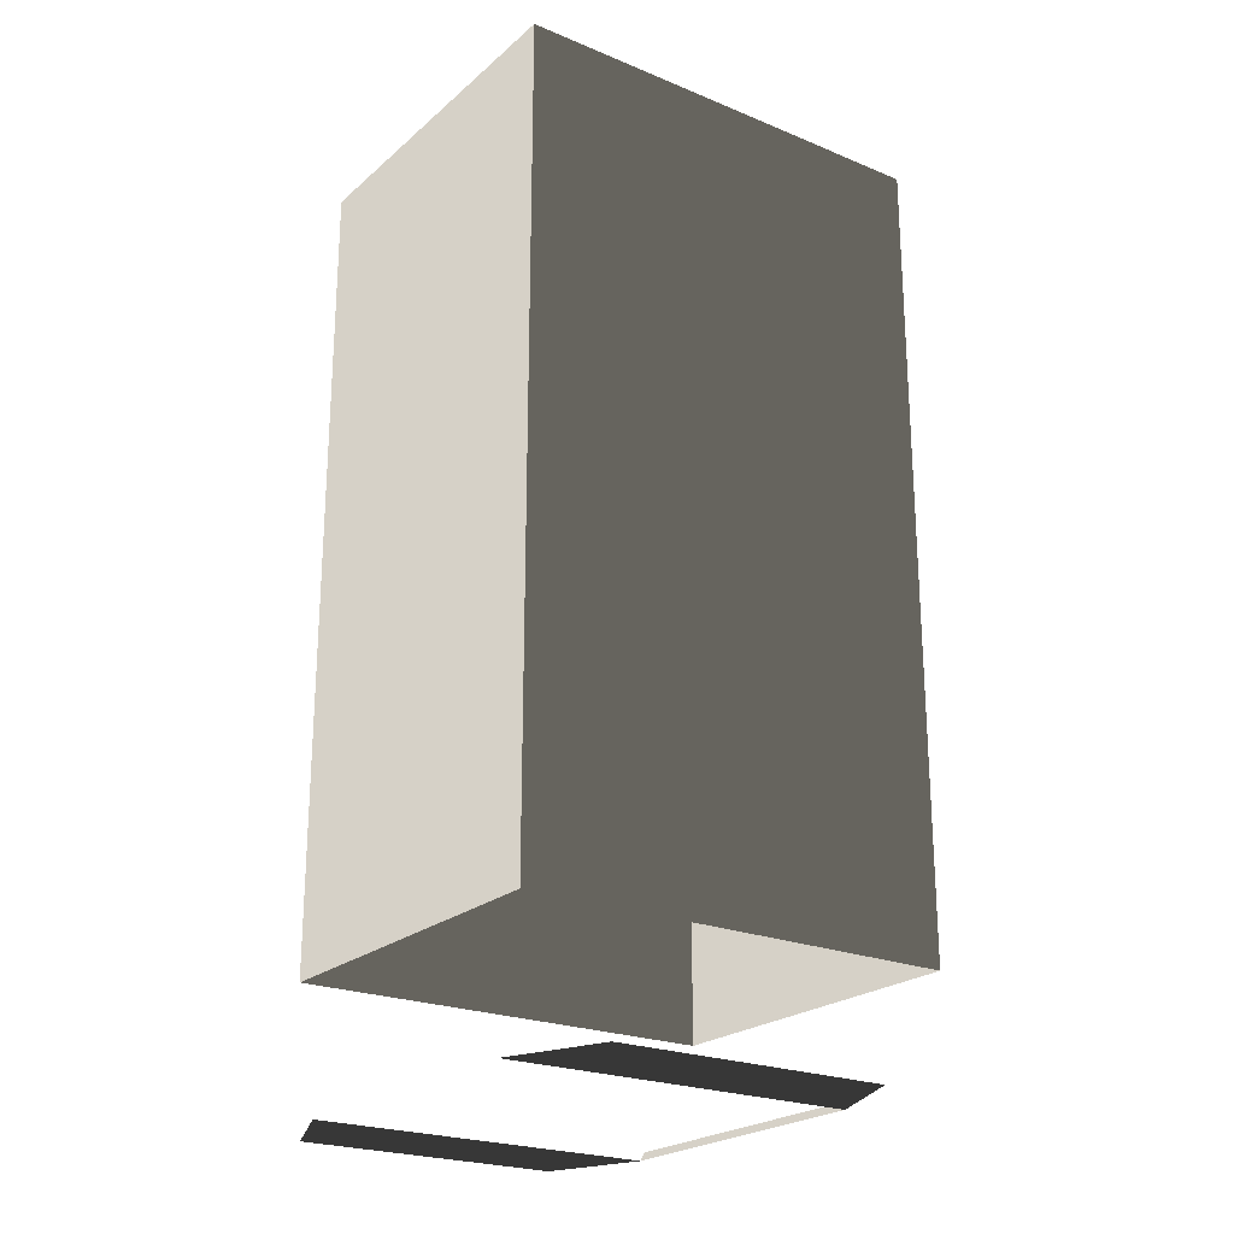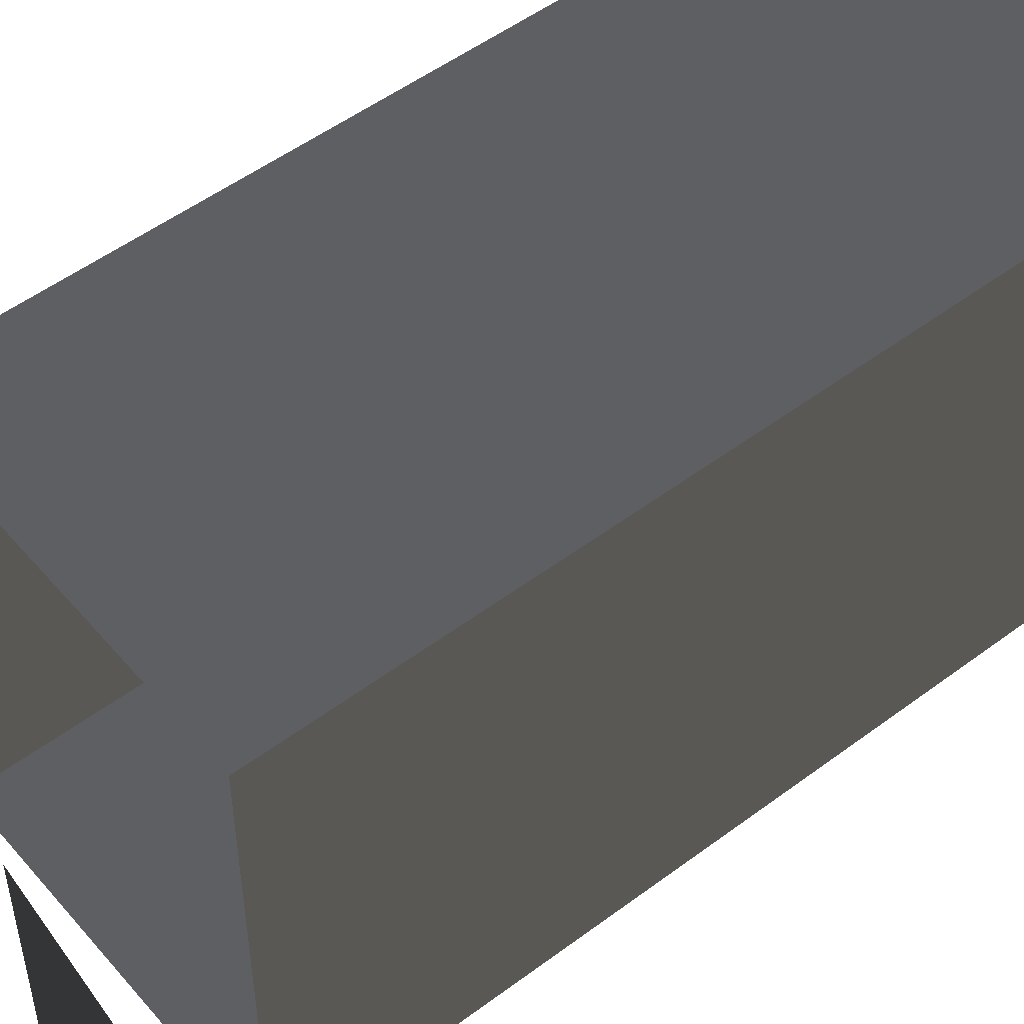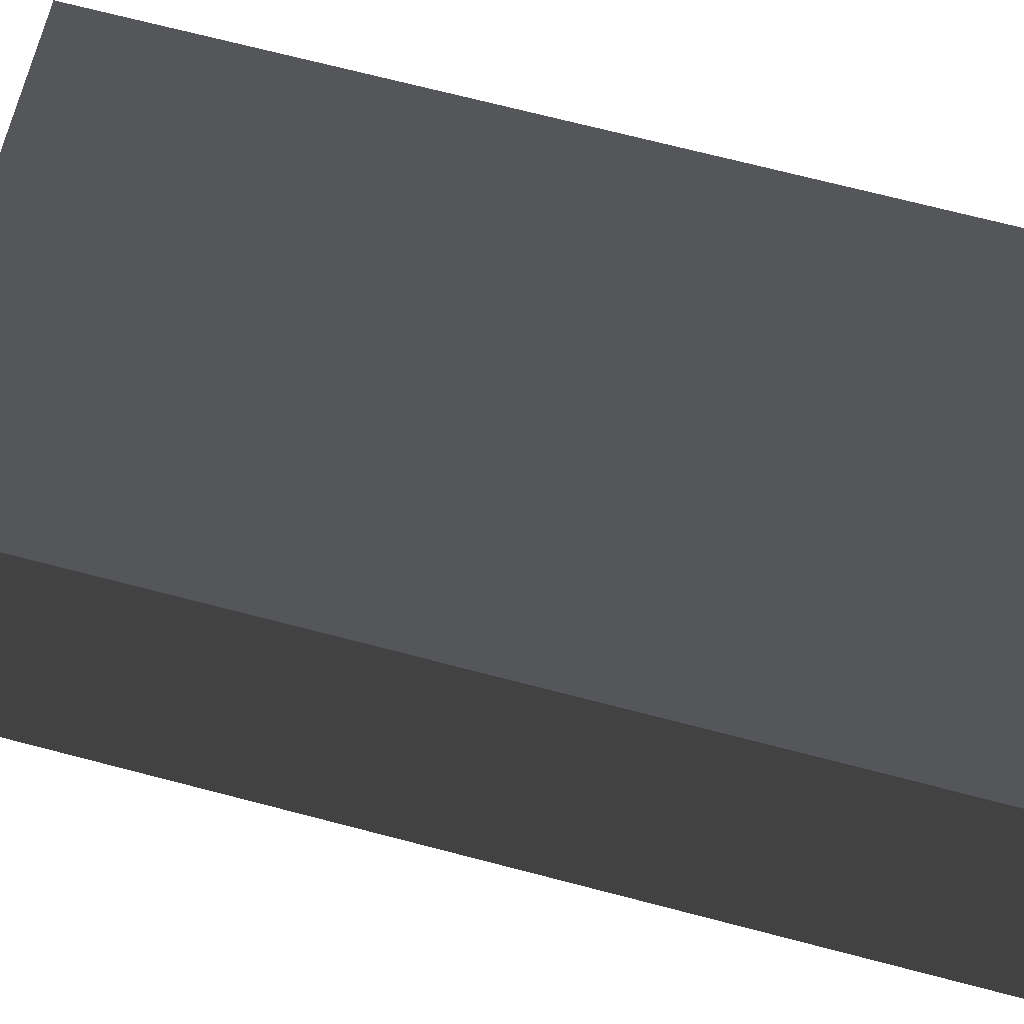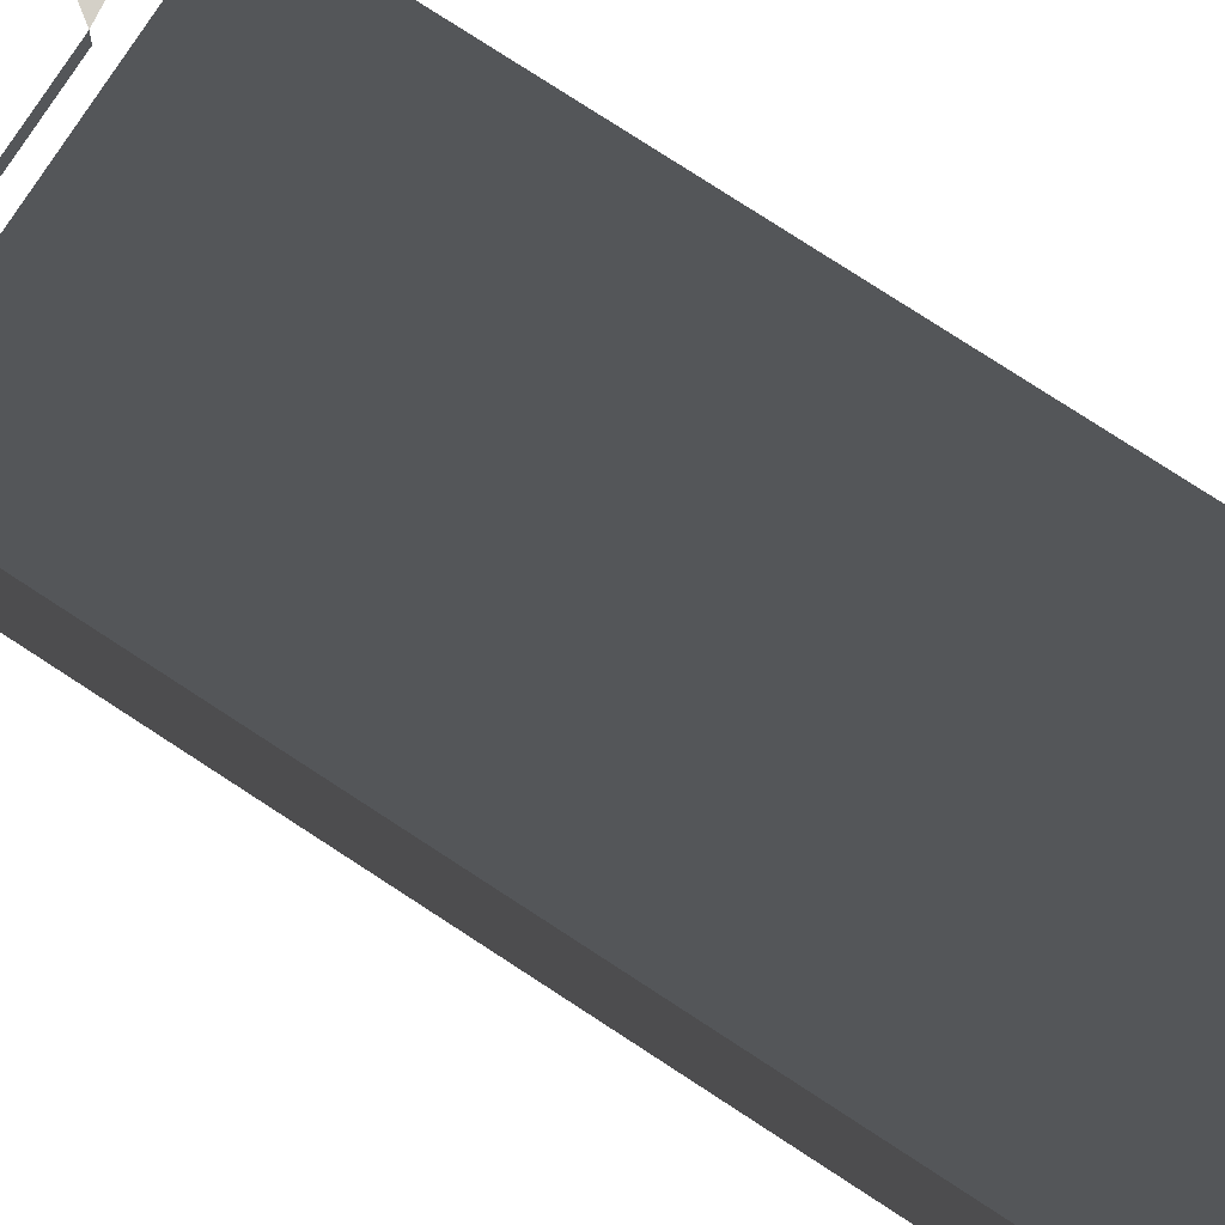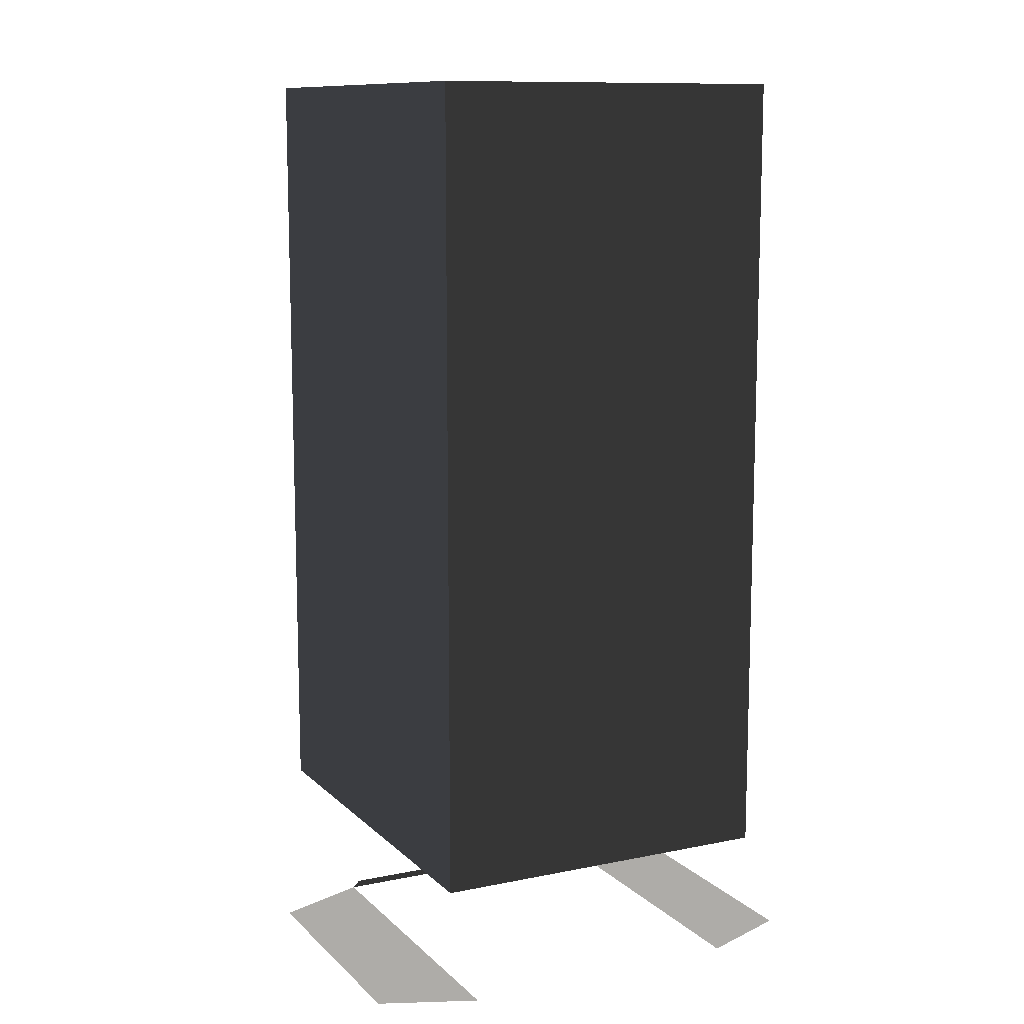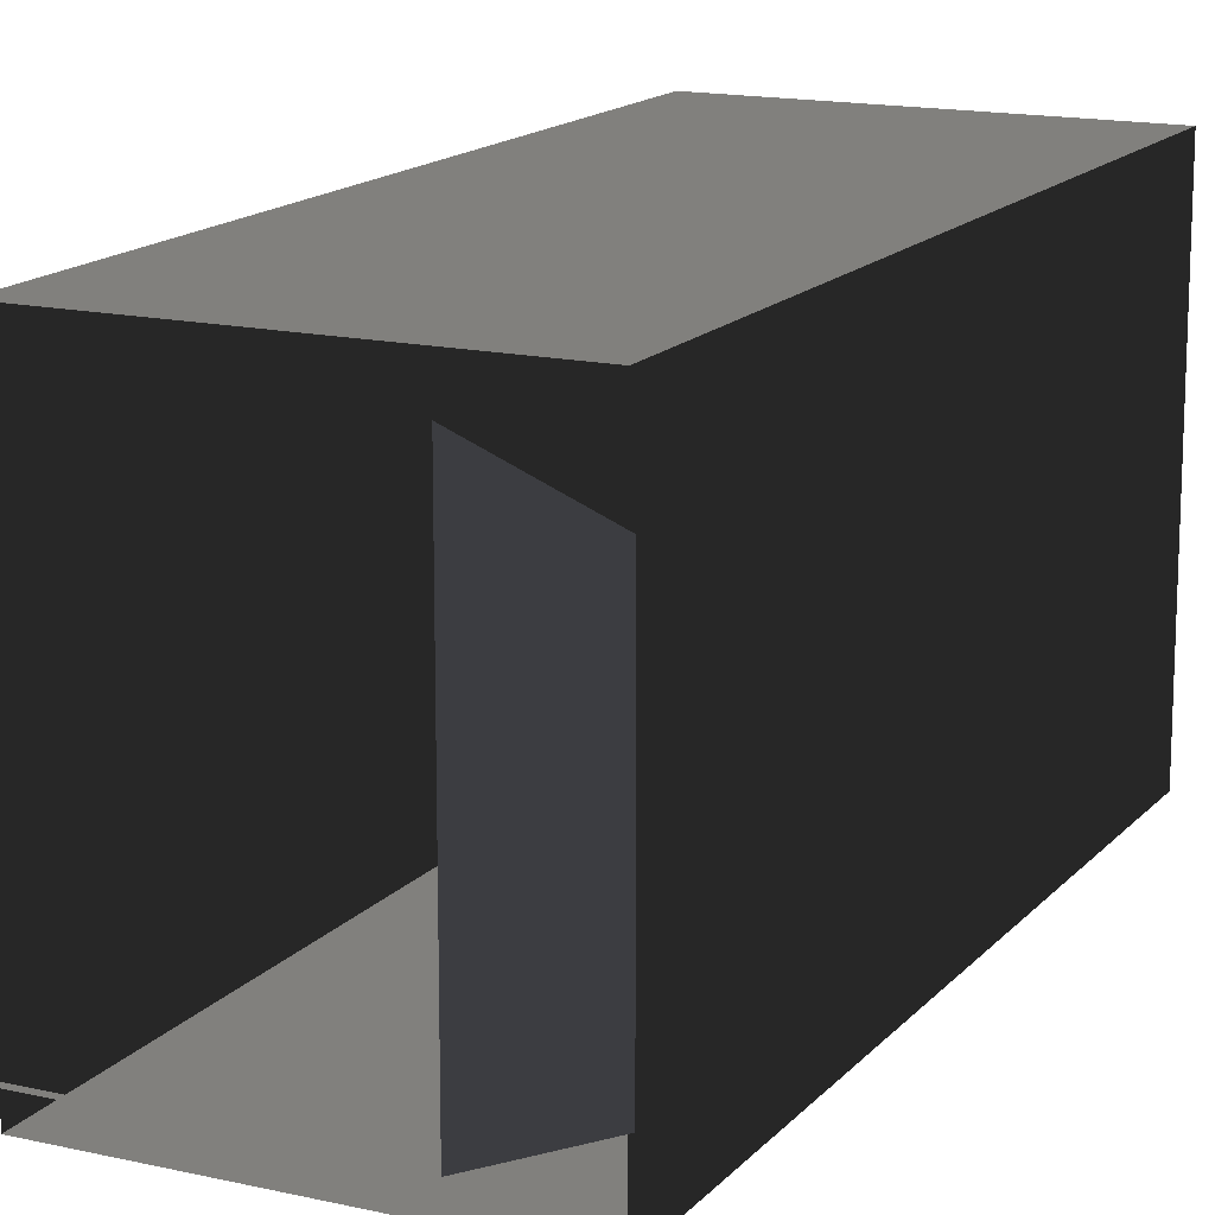
<metadata>
{"format":"obj","ext":"obj","renderer":"f3d","projection":"perspective","resolution":1024,"background":"white","views":[{"elev":-23.0,"azim":-125.2,"up":"+Z"},{"elev":51.6,"azim":-129.1,"up":"+Y"},{"elev":69.6,"azim":-75.3,"up":"+Y"},{"elev":79.9,"azim":-57.1,"up":"+Y"},{"elev":11.2,"azim":153.5,"up":"+Z"},{"elev":15.3,"azim":-153.9,"up":"+Y"}]}
</metadata>
<code>
v 10.73 -10.73 -17.82
v 17.73 -7.873 -17.82
v 17.73 11.63 -17.82
v 10.73 14.49 -17.82
v -13.06 -17.1 -8.656
v -13.06 -17.1 10.97
v 13.06 -17.1 10.97
v 13.06 -17.1 -8.656
v -13.06 14.7 -8.656
v -13.06 14.7 10.97
v -13.06 -17.1 10.97
v -13.06 -17.1 -8.656
v 13.06 -17.1 -8.656
v 13.06 -17.1 10.97
v 13.06 14.7 10.97
v 13.06 14.7 -8.656
v 13.06 14.7 -8.656
v 13.06 14.7 10.97
v -13.06 14.7 10.97
v -13.06 14.7 -8.656
v 10.22 -10.73 -17.31
v 10.73 -10.73 -17.82
v -10.73 -10.73 -17.82
v -10.22 -10.73 -17.31
v -13.06 -17.1 10.97
v -13.06 -17.1 30.6
v 13.06 -17.1 30.6
v 13.06 -17.1 10.97
v -13.06 14.7 10.97
v -13.06 14.7 30.6
v -13.06 -17.1 30.6
v -13.06 -17.1 10.97
v 13.06 -17.1 10.97
v 13.06 -17.1 30.6
v 13.06 14.7 30.6
v 13.06 14.7 10.97
v 13.06 14.7 10.97
v 13.06 14.7 30.6
v -13.06 14.7 30.6
v -13.06 14.7 10.97
v -13.06 -17.1 30.6
v -13.06 -17.1 49.29
v 13.06 -17.1 49.29
v 13.06 -17.1 30.6
v -13.06 14.7 30.6
v -13.06 14.7 49.29
v -13.06 -17.1 49.29
v -13.06 -17.1 30.6
v 13.06 14.7 30.6
v 13.06 14.7 49.29
v -13.06 14.7 49.29
v -13.06 14.7 30.6
v 13.06 -17.1 30.6
v 13.06 -17.1 49.29
v 13.06 14.7 49.29
v 13.06 14.7 30.6
v 13.06 -17.1 49.29
v 13.06 -17.1 50.59
v 13.06 14.7 50.59
v 13.06 14.7 49.29
v -13.06 -17.1 49.29
v -13.06 -17.1 50.59
v 13.06 -17.1 50.59
v 13.06 -17.1 49.29
v 13.06 14.7 49.29
v 13.06 14.7 50.59
v -13.06 14.7 50.59
v -13.06 14.7 49.29
v -13.06 14.7 49.29
v -13.06 14.7 50.59
v -13.06 -17.1 50.59
v -13.06 -17.1 49.29
v -10.73 14.49 -17.82
v -17.73 11.63 -17.82
v -17.73 -7.873 -17.82
v -10.73 -10.73 -17.82
g Building_t_1.003_37530_40
f 1 3 2
f 1 4 3
f 5 7 6
f 5 8 7
f 9 11 10
f 9 12 11
f 13 15 14
f 13 16 15
f 17 19 18
f 17 20 19
f 21 23 22
f 21 24 23
f 25 27 26
f 25 28 27
f 29 31 30
f 29 32 31
f 33 35 34
f 33 36 35
f 37 39 38
f 37 40 39
f 41 43 42
f 41 44 43
f 45 47 46
f 45 48 47
f 49 51 50
f 49 52 51
f 53 55 54
f 53 56 55
f 57 59 58
f 57 60 59
f 61 63 62
f 61 64 63
f 65 67 66
f 65 68 67
f 69 71 70
f 69 72 71
f 73 75 74
f 73 76 75

</code>
